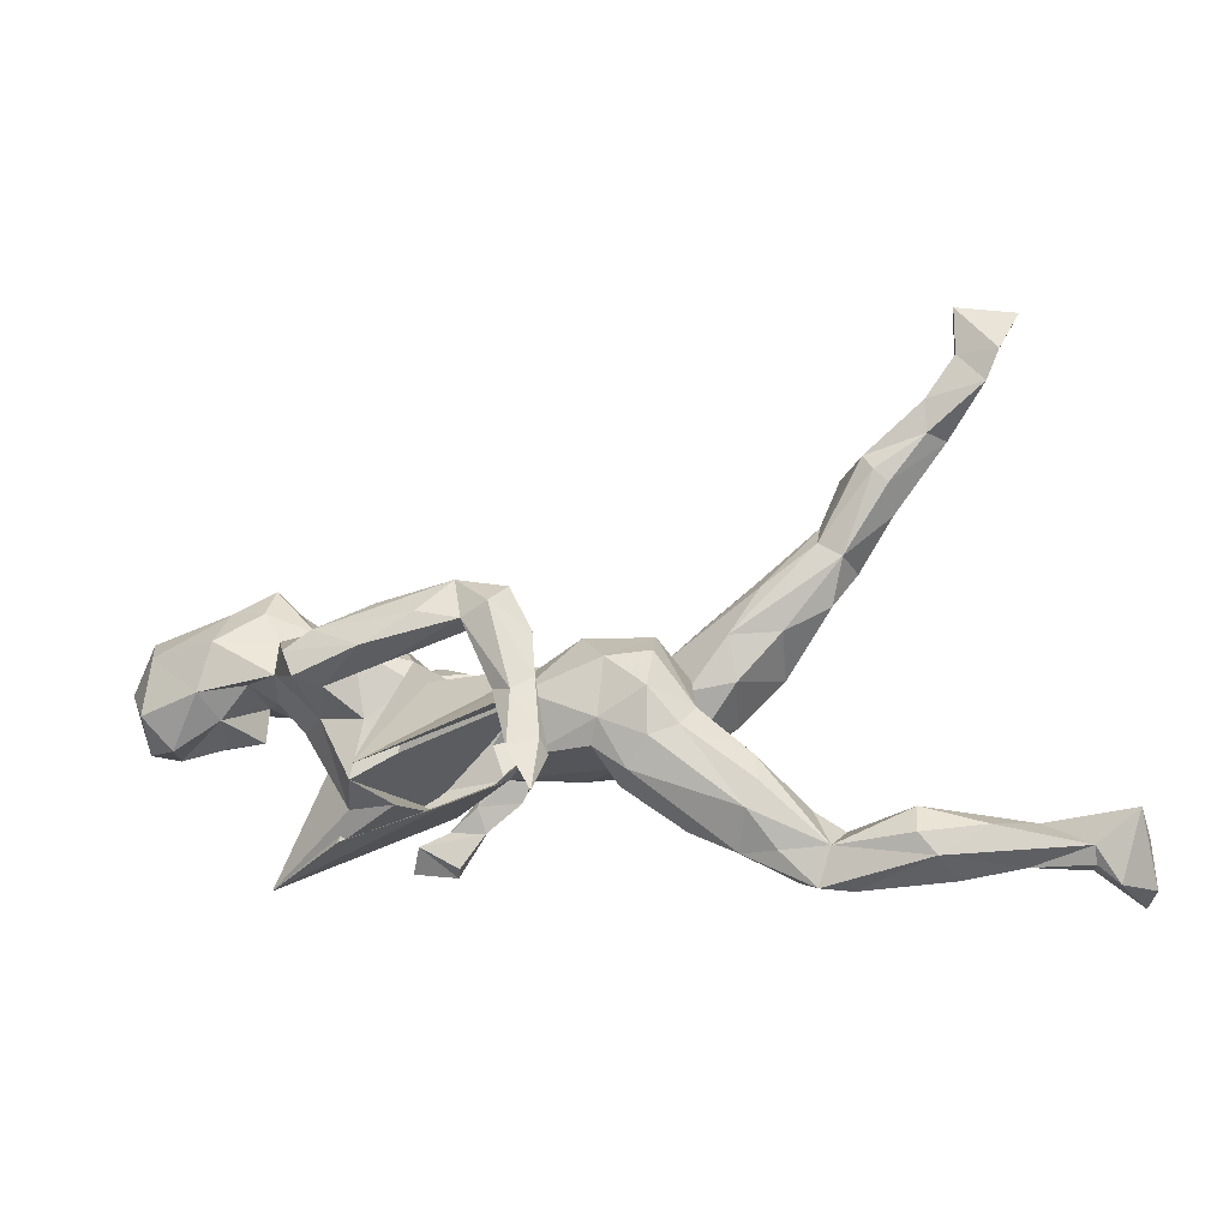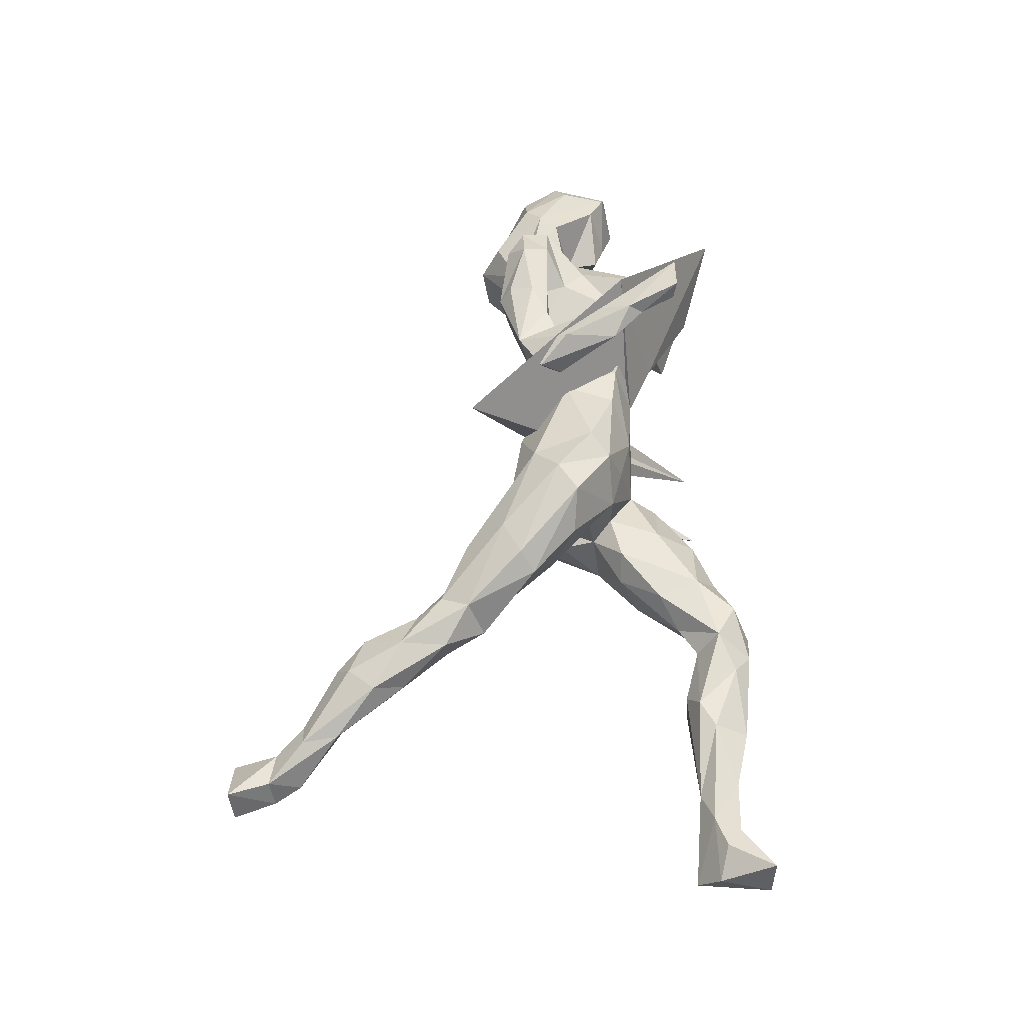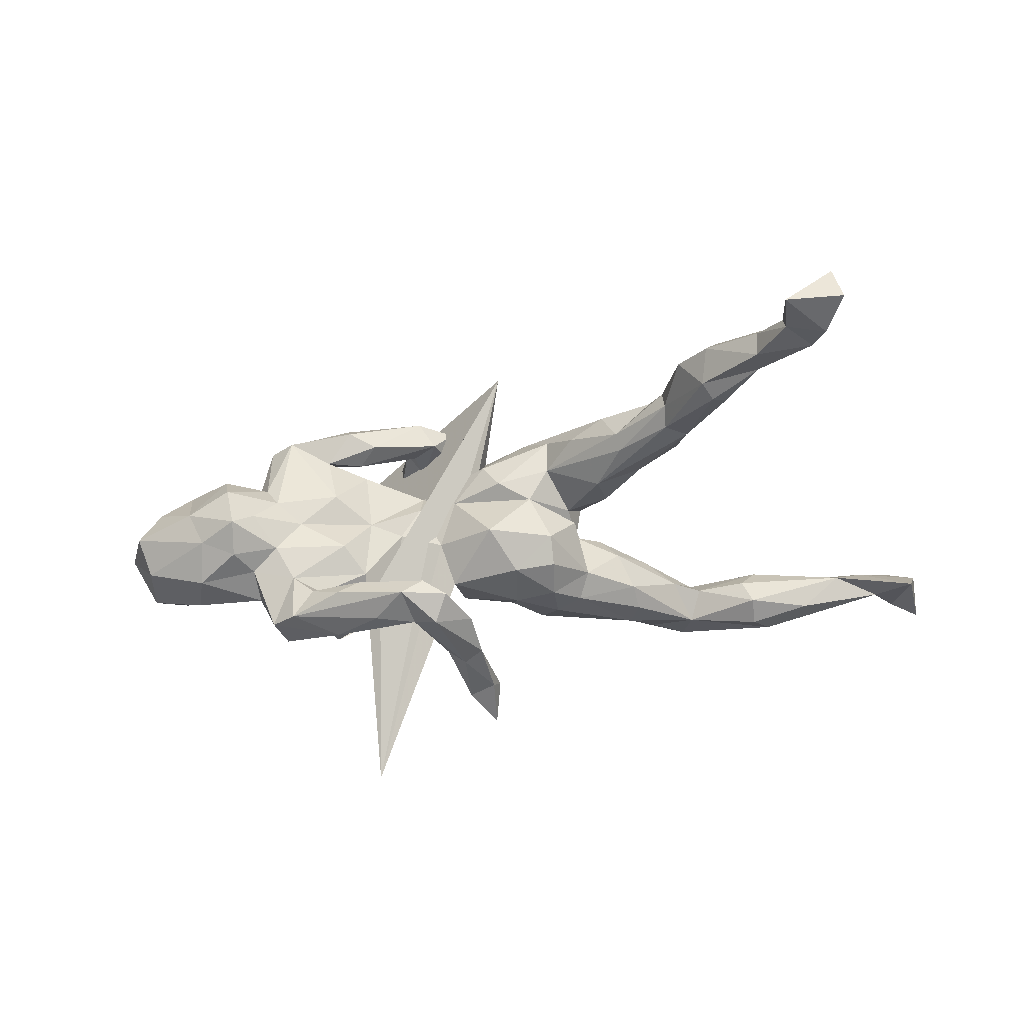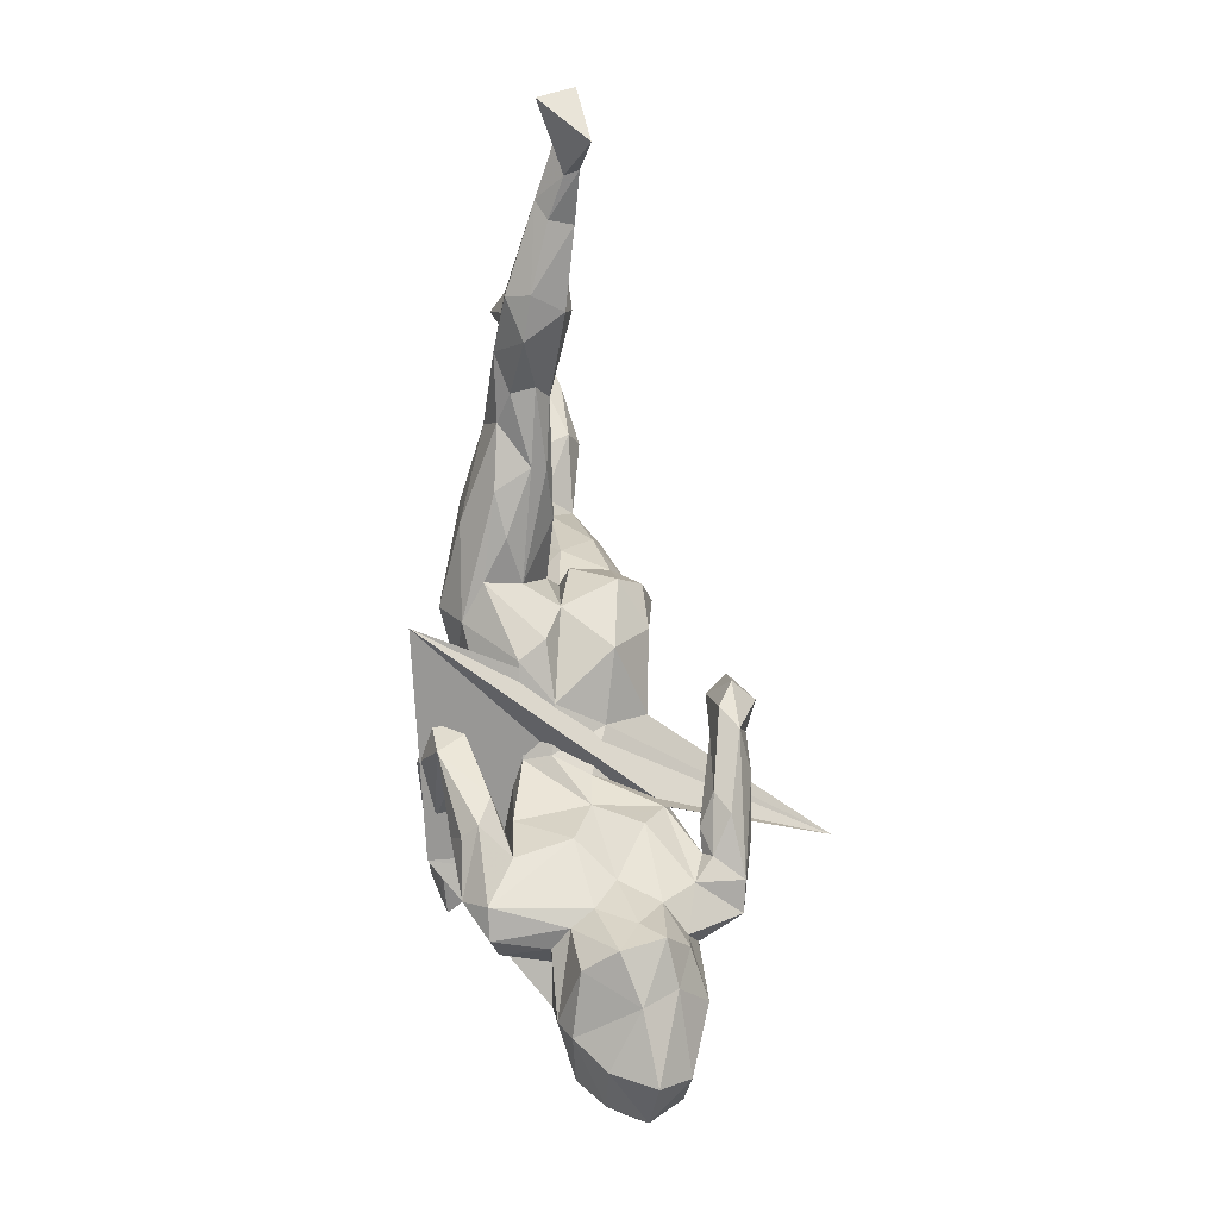
<metadata>
{"format":"obj","ext":"obj","renderer":"f3d","projection":"perspective","resolution":1024,"background":"white","views":[{"elev":-25.6,"azim":-170.9,"up":"+Y"},{"elev":56.4,"azim":-87.4,"up":"+Z"},{"elev":-45.8,"azim":-171.4,"up":"+Z"},{"elev":70.9,"azim":82.8,"up":"+Y"}]}
</metadata>
<code>
v 0.6393 0.03703 -0.02496
v 0.591 0.06529 -0.09038
v 0.6146 -0.04781 0.001377
v 0.6056 -0.01955 -0.07861
v 0.5222 0.09739 0.06416
v 0.5635 -0.06476 -0.04905
v 0.6107 0.04562 0.03031
v 0.5686 0.02724 0.06586
v 0.575 0.1026 0.02173
v 0.607 0.1089 -0.04251
v 0.5806 -0.04472 0.036
v 0.5139 -0.003106 -0.1124
v 0.4895 -0.02909 -0.06722
v 0.5031 0.1486 -0.03328
v 0.4955 -0.0496 -0.009934
v 0.494 0.07041 0.08193
v 0.4907 0.06832 -0.1272
v 0.5302 -0.02377 0.05585
v 0.4154 0.1647 -0.07702
v 0.4441 0.0106 -0.09502
v 0.4426 0.1477 0.04226
v 0.479 0.128 -0.0859
v 0.4456 -0.0366 0.008377
v 0.4397 0.01507 0.002054
v 0.3955 0.008562 -0.1279
v 0.4672 0.04014 0.08592
v 0.428 0.1764 -0.01166
v 0.422 0.1143 -0.1096
v 0.4067 -0.007313 -0.06353
v 0.4038 0.02462 0.06944
v 0.3962 0.08489 0.07807
v 0.3888 0.05468 0.1503
v 0.3519 0.0915 -0.08155
v 0.3957 -0.000615 0.02988
v 0.396 0.0672 -0.1115
v 0.3863 0.14 -0.04296
v 0.3649 0.01291 -0.1958
v 0.3761 0.006508 0.08226
v 0.3782 0.09854 0.1603
v 0.3759 0.1103 0.04885
v 0.3222 -0.1094 0.06346
v 0.3699 -0.04909 -0.0478
v 0.3051 -0.1217 0.1336
v 0.3327 -0.05183 -0.1031
v 0.3039 -0.1642 -0.03529
v 0.3361 0.1231 0.1572
v 0.3532 0.1125 0.01317
v 0.3233 0.06112 -0.1313
v 0.3387 0.05398 0.1711
v 0.3439 -0.06574 0.01535
v 0.3119 0.08783 -0.02277
v 0.3478 -0.02868 -0.2009
v 0.3122 -0.03313 -0.1689
v 0.274 0.05288 0.1608
v 0.3171 0.09477 0.192
v 0.277 0.03339 -0.1484
v 0.2873 0.05312 -0.1617
v 0.3232 0.03794 -0.2037
v 0.3219 -0.01056 0.1229
v 0.2325 0.06999 -0.07241
v 0.2785 -0.1358 0.09122
v 0.2225 0.07641 0.1988
v 0.2557 -0.1427 0.1843
v 0.4411 -0.2398 0.0716
v 0.2872 -0.1456 -0.1007
v 0.2664 -0.06153 -0.1147
v 0.2924 -0.08791 0.1509
v 0.1999 -0.1696 0.2156
v 0.2482 0.00064 -0.2246
v 0.2006 0.07529 -0.1737
v 0.2342 -0.1664 -0.05017
v 0.2424 0.04567 -0.1489
v 0.2824 0.02005 0.1346
v 0.1748 0.049 0.1934
v 0.272 -0.1708 0.2242
v 0.3226 -0.2053 -0.01831
v 0.1938 -0.01312 -0.1147
v 0.2297 -0.07706 0.1387
v 0.2484 0.09732 0.02921
v 0.2157 -0.1133 0.2113
v 0.1613 -0.1154 0.217
v 0.1621 -0.04389 0.2228
v 0.2156 -0.105 0.122
v 0.2034 0.05736 0.1106
v 0.2276 -0.006898 -0.1757
v 0.2073 -0.1741 0.243
v 0.2355 0.07676 -0.1938
v 0.2225 0.1325 0.1574
v 0.1785 0.1119 0.1367
v 0.2321 0.115 0.1831
v 0.2208 -0.1083 -0.09606
v 0.17 -0.08116 0.193
v 0.2009 0.02543 -0.1055
v 0.1709 0.04188 -0.2331
v 0.2111 0.07778 0.1254
v 0.1299 -0.02082 0.1048
v 0.191 0.04621 -0.002307
v 0.1001 0.09325 0.2045
v -0.06144 0.1655 0.2225
v 0.09891 0.02466 -0.1987
v 0.1095 0.04513 -0.1822
v 0.1065 -0.06991 0.2168
v 0.1565 -0.09276 0.2396
v 0.1118 -0.07527 0.1089
v 0.1749 -0.1378 0.02877
v 0.1347 0.03089 0.1953
v 0.1058 0.02504 -0.2355
v 0.1173 0.03876 0.1742
v 0.08178 0.08797 -0.1976
v 0.2122 -0.07755 0.2416
v 0.1401 0.01625 -0.008707
v 0.2112 -0.2332 -0.3662
v 0.1182 0.08999 -0.2219
v 0.05391 0.02034 0.1796
v 0.1056 0.02483 0.0448
v 0.08991 0.01327 0.2378
v 0.06647 0.01138 -0.03817
v 0.1036 0.01067 0.08671
v 0.1081 -0.003985 0.173
v 0.06324 -0.07618 -0.2214
v 0.0647 -0.028 -0.1929
v 0.04176 -0.1088 -0.06268
v 0.07367 0.07413 0.1631
v 0.04098 -0.07029 0.1225
v 0.04444 0.05415 0.2098
v 0.06471 0.03982 -0.2551
v 0.03737 -0.1719 -0.2456
v 0.03922 0.0143 -0.1869
v 0.05881 0.00876 0.1284
v 0.04676 -0.02896 -0.1015
v 0.02023 -0.1671 -0.2106
v 0.03684 0.04576 0.03148
v 0.04249 0.07407 -0.2218
v 0.03423 -0.08673 -0.241
v -0.03154 0.06307 -0.06364
v 0.009158 0.005101 -0.222
v 0.08897 -0.1052 0.03384
v -0.01614 -0.1029 0.06695
v 0.002003 -0.06754 -0.234
v -0.006014 -0.1576 -0.2391
v -0.02161 0.08362 0.07629
v -0.01447 -0.1773 -0.2201
v 0.00107 -0.239 -0.2548
v -0.04823 -0.1104 -0.08511
v -0.09748 0.0596 0.1506
v -0.08335 -0.11 0.001618
v -0.06078 -0.07906 -0.1106
v -0.09616 -0.06651 0.1486
v -0.07171 0.008542 -0.1189
v -0.08977 -0.08961 0.08432
v -0.06296 -0.0346 0.1684
v -0.08158 -0.1562 -0.04418
v -0.05003 0.08228 0.03349
v -0.1311 -0.1112 -0.1139
v -0.1447 -0.0764 0.0766
v -0.1328 -0.04506 -0.1322
v -0.1401 0.01278 -0.1181
v -0.1721 -0.2187 -0.01522
v -0.09833 -0.1492 -0.08837
v -0.104 0.06023 0.006105
v -0.1489 -0.07442 0.03038
v -0.186 -0.03821 0.0642
v -0.1755 -0.0471 0.002408
v -0.1402 0.04822 -0.08164
v -0.1419 0.09448 0.1123
v -0.1939 -0.05932 -0.07746
v -0.2152 -0.0942 0.03193
v -0.1399 0.01867 0.1819
v -0.1798 0.008114 -0.01458
v -0.1685 0.008026 0.02002
v -0.1904 0.1329 0.07265
v -0.1812 -0.01471 0.1741
v -0.1387 0.07857 0.05673
v -0.2427 -0.2555 -0.02067
v -0.2315 0.08442 0.001236
v -0.2332 0.1059 0.1364
v -0.1725 -0.1553 0.03019
v -0.2301 -0.01268 0.1198
v -0.2475 -0.09474 -0.007855
v -0.1747 -0.09471 -0.1061
v -0.2501 0.1669 0.08179
v -0.2797 0.158 0.003497
v -0.2655 -0.2215 0.03453
v -0.2931 -0.1589 0.02791
v -0.297 -0.26 -0.03872
v -0.2814 0.0746 0.1325
v -0.3036 0.05146 0.1032
v -0.2752 -0.1692 -0.07394
v -0.2716 -0.1277 -0.0598
v -0.3089 0.09236 0.01915
v -0.3183 -0.2824 0.03632
v -0.2573 -0.2079 -0.07031
v -0.3716 -0.2557 0.04475
v -0.3438 -0.1929 -0.001437
v -0.2755 0.1773 0.02556
v -0.4004 0.1909 -0.01041
v -0.3653 0.2139 -0.0123
v -0.3688 -0.2568 -0.03895
v -0.3648 0.2417 0.04352
v -0.3801 0.1304 0.02919
v -0.34 0.203 0.06649
v -0.3953 -0.3096 0.004361
v -0.3679 0.2466 0.006638
v -0.348 -0.3105 -0.01934
v -0.3605 0.1571 0.08568
v -0.4368 0.3326 -0.04558
v -0.4212 0.265 0.05983
v -0.4519 0.3044 -0.05622
v -0.3995 0.328 0.01707
v -0.4869 -0.2107 -0.04705
v -0.3887 -0.2241 0.003415
v -0.4296 -0.2848 0.02775
v -0.4186 0.1909 0.05285
v -0.4491 0.3699 0.000248
v -0.4748 0.2577 0.006423
v -0.4643 0.3469 0.03564
v -0.5313 0.3574 -0.05416
v -0.4729 0.2876 -0.04394
v -0.5366 -0.3026 0.004037
v -0.4931 0.3044 0.03335
v -0.5313 0.404 -0.07089
v -0.5355 0.4187 -0.03471
v -0.511 -0.2844 -0.05194
v -0.534 -0.2508 0.03188
v -0.4855 -0.2535 -0.06371
v -0.4944 -0.2249 0.03207
v -0.47 -0.2065 -0.004716
v -0.5697 0.4169 -0.02014
v -0.5797 0.4667 -0.08439
v -0.5812 0.535 -0.1013
v -0.5763 0.4626 -0.06217
v -0.5831 -0.2418 -0.04648
v -0.6207 0.4196 -0.08256
v -0.629 0.469 -0.05566
v -0.559 0.3609 -0.01633
v -0.6289 -0.2864 0.01101
v -0.6482 -0.227 0.003092
v -0.6742 0.5223 -0.09143
v -0.7155 -0.287 0.03408
v -0.6424 0.4604 -0.1012
v -0.6606 0.5295 -0.03512
v -0.6927 -0.2472 0.02401
v -0.719 -0.2887 0.006471
v -0.7493 -0.3188 0.006022
v -0.7179 -0.2673 -0.01258
v -0.7418 -0.2666 0.03485
v -0.7825 -0.2246 -0.03392
v -0.7815 -0.3386 0.05328
v -0.7922 -0.2569 0.009911
v -0.794 -0.3364 -0.01273
v -0.2399 0.02119 0.02703
v 0.2665 0.1023 0.1156
f 161 146 155
f 150 155 146
f 162 161 155
f 177 146 161
f 105 64 76
f 41 76 64
f 83 105 76
f 110 64 105
f 193 202 191
f 204 191 202
f 183 193 191
f 212 202 193
f 25 17 12
f 2 12 17
f 20 25 12
f 35 17 25
f 138 150 146
f 148 155 150
f 167 177 161
f 163 167 161
f 183 177 167
f 76 41 61
f 43 61 41
f 83 76 61
f 50 41 64
f 137 105 104
f 83 104 105
f 138 137 104
f 110 105 137
f 158 177 183
f 184 183 167
f 179 184 167
f 193 183 184
f 194 193 184
f 174 183 191
f 226 212 193
f 211 226 193
f 224 212 226
f 237 224 226
f 219 212 224
f 246 239 242
f 236 242 239
f 249 246 242
f 248 239 246
f 219 202 212
f 249 248 246
f 244 239 248
f 250 244 248
f 243 239 244
f 250 248 249
f 247 250 249
f 46 39 40
f 31 40 39
f 47 46 40
f 55 39 46
f 252 46 79
f 47 79 46
f 84 252 79
f 88 46 252
f 201 176 181
f 145 181 176
f 195 201 181
f 205 176 201
f 207 205 201
f 186 176 205
f 168 176 186
f 187 186 205
f 26 16 31
f 40 31 16
f 30 26 31
f 18 16 26
f 108 74 106
f 98 106 74
f 119 108 106
f 54 74 108
f 31 32 30
f 38 30 32
f 39 32 31
f 49 32 39
f 252 89 88
f 98 88 89
f 95 89 252
f 97 84 79
f 73 252 84
f 55 46 88
f 54 95 252
f 123 89 95
f 128 101 109
f 70 109 101
f 133 128 109
f 121 101 128
f 100 101 121
f 131 121 128
f 120 100 121
f 85 101 100
f 107 94 69
f 58 69 94
f 85 107 69
f 113 94 107
f 37 69 58
f 113 58 94
f 48 37 58
f 52 69 37
f 113 133 109
f 136 128 133
f 70 113 109
f 126 133 113
f 107 126 113
f 136 133 126
f 72 70 101
f 87 113 70
f 58 113 87
f 57 87 70
f 57 58 87
f 143 140 127
f 134 127 140
f 131 143 127
f 142 140 143
f 139 140 142
f 131 142 143
f 120 127 134
f 139 134 140
f 126 134 139
f 107 134 126
f 136 126 139
f 120 134 107
f 128 136 139
f 37 35 25
f 28 17 35
f 22 2 17
f 4 12 2
f 6 12 4
f 1 4 2
f 60 33 48
f 35 48 33
f 93 60 48
f 51 33 60
f 37 48 35
f 28 35 33
f 19 28 33
f 22 17 28
f 19 22 28
f 10 2 22
f 36 19 33
f 14 22 19
f 229 221 233
f 217 233 221
f 240 229 233
f 222 221 229
f 206 217 221
f 235 233 217
f 240 233 234
f 235 234 233
f 241 240 234
f 230 229 240
f 241 238 240
f 230 240 238
f 230 238 241
f 231 230 241
f 231 229 230
f 222 229 231
f 222 228 214
f 216 214 228
f 221 222 214
f 231 228 222
f 209 214 216
f 220 216 228
f 250 247 244
f 245 244 247
f 223 198 204
f 185 204 198
f 202 223 204
f 225 198 223
f 219 223 202
f 174 204 185
f 192 185 198
f 237 245 247
f 243 244 245
f 122 110 137
f 179 189 194
f 198 194 189
f 184 179 194
f 166 189 179
f 152 177 158
f 159 152 158
f 146 177 152
f 146 137 138
f 122 137 146
f 144 122 146
f 144 146 152
f 174 158 183
f 211 193 194
f 237 226 227
f 211 227 226
f 210 237 227
f 242 224 237
f 211 210 227
f 232 237 210
f 249 242 247
f 237 247 242
f 159 158 174
f 204 174 191
f 192 174 185
f 198 211 194
f 236 219 224
f 242 236 224
f 223 219 236
f 243 236 239
f 245 237 232
f 223 245 232
f 225 223 232
f 236 245 223
f 225 232 210
f 198 225 210
f 211 198 210
f 188 192 198
f 159 174 192
f 188 198 189
f 180 188 189
f 180 192 188
f 154 159 192
f 144 152 159
f 71 65 45
f 44 45 65
f 64 71 45
f 110 65 71
f 147 144 159
f 147 122 144
f 42 45 44
f 66 44 65
f 99 110 122
f 64 110 71
f 91 65 110
f 50 64 45
f 34 41 50
f 42 50 45
f 163 179 167
f 166 179 163
f 162 163 161
f 11 6 3
f 4 3 6
f 8 11 3
f 13 6 11
f 170 163 162
f 251 170 162
f 160 163 170
f 15 11 18
f 16 18 11
f 23 15 18
f 13 11 15
f 3 1 7
f 9 7 1
f 8 3 7
f 4 1 3
f 175 170 251
f 190 175 251
f 173 170 175
f 169 163 160
f 173 160 170
f 164 169 160
f 166 163 169
f 132 115 117
f 111 117 115
f 135 132 117
f 118 115 132
f 97 111 115
f 112 117 111
f 34 29 24
f 20 24 29
f 30 34 24
f 42 29 34
f 50 42 34
f 24 13 23
f 15 23 13
f 18 24 23
f 20 13 24
f 93 112 111
f 130 117 112
f 187 190 251
f 196 175 190
f 182 173 175
f 197 182 175
f 195 173 182
f 171 173 195
f 203 195 182
f 160 132 135
f 164 160 135
f 153 132 160
f 141 132 153
f 173 153 160
f 118 132 141
f 165 141 153
f 97 79 51
f 47 51 79
f 60 97 51
f 36 51 47
f 145 151 129
f 124 129 151
f 141 145 129
f 168 151 145
f 148 124 151
f 168 148 151
f 138 124 148
f 90 55 88
f 98 90 88
f 62 55 90
f 62 90 98
f 123 98 89
f 125 98 123
f 49 39 55
f 62 49 55
f 73 32 49
f 74 49 62
f 74 54 49
f 252 49 54
f 98 74 62
f 108 123 95
f 54 108 95
f 119 123 108
f 116 98 125
f 114 125 123
f 119 114 123
f 102 125 114
f 168 145 176
f 165 181 145
f 172 168 186
f 252 73 49
f 59 32 73
f 119 106 92
f 82 92 106
f 114 119 92
f 187 172 186
f 148 168 172
f 178 172 187
f 102 114 92
f 104 129 124
f 155 148 172
f 178 155 172
f 162 155 178
f 67 83 43
f 61 43 83
f 59 67 43
f 78 83 67
f 59 78 67
f 104 83 78
f 10 9 1
f 5 7 9
f 2 10 1
f 14 9 10
f 196 200 213
f 205 213 200
f 215 196 213
f 190 200 196
f 187 200 190
f 197 175 196
f 47 40 27
f 21 27 40
f 36 47 27
f 19 36 27
f 27 21 14
f 5 14 21
f 19 27 14
f 22 14 10
f 5 9 14
f 203 182 197
f 206 203 197
f 208 197 196
f 218 196 215
f 235 218 215
f 208 196 218
f 220 215 213
f 208 206 197
f 209 203 206
f 199 195 203
f 235 215 220
f 228 235 220
f 199 203 209
f 214 209 206
f 207 199 209
f 234 235 228
f 207 216 220
f 207 209 216
f 51 36 33
f 217 206 208
f 217 218 235
f 217 208 218
f 221 214 206
f 231 234 228
f 241 234 231
f 180 189 166
f 122 130 99
f 112 99 130
f 147 130 122
f 91 110 99
f 77 91 99
f 29 42 44
f 164 166 169
f 135 117 130
f 131 127 120
f 100 107 85
f 120 107 100
f 25 52 37
f 53 69 52
f 85 69 53
f 44 53 52
f 72 85 53
f 131 120 121
f 131 128 139
f 142 131 139
f 56 93 48
f 97 60 93
f 48 58 57
f 72 57 70
f 56 57 72
f 85 72 101
f 56 48 57
f 72 53 56
f 66 56 53
f 77 93 56
f 77 56 66
f 91 77 66
f 52 25 44
f 29 44 25
f 20 29 25
f 66 53 44
f 13 12 6
f 20 12 13
f 157 166 164
f 97 93 111
f 77 112 93
f 149 164 135
f 77 99 112
f 149 135 130
f 154 192 180
f 156 154 180
f 147 159 154
f 66 65 91
f 156 180 166
f 147 154 156
f 149 147 156
f 149 130 147
f 157 156 166
f 149 157 164
f 149 156 157
f 38 43 41
f 138 148 150
f 104 124 138
f 201 195 199
f 207 220 213
f 16 21 40
f 243 245 236
f 207 201 199
f 213 205 207
f 171 195 181
f 16 5 21
f 165 173 171
f 165 171 181
f 205 200 187
f 8 7 5
f 16 8 5
f 11 8 16
f 104 78 96
f 84 96 78
f 129 104 96
f 251 162 178
f 129 96 118
f 84 118 96
f 141 129 118
f 73 84 78
f 59 73 78
f 38 59 43
f 32 59 38
f 34 38 41
f 251 178 187
f 165 145 141
f 97 118 84
f 34 30 38
f 153 173 165
f 97 115 118
f 26 30 24
f 26 24 18
f 81 63 68
f 86 68 63
f 86 81 68
f 80 63 81
f 82 98 116
f 102 116 125
f 82 106 98
f 103 82 116
f 80 92 82
f 102 103 116
f 75 82 103
f 81 102 92
f 81 103 102
f 75 80 82
f 81 92 80
f 86 103 81
f 75 63 80
f 86 63 75
f 103 86 75

</code>
